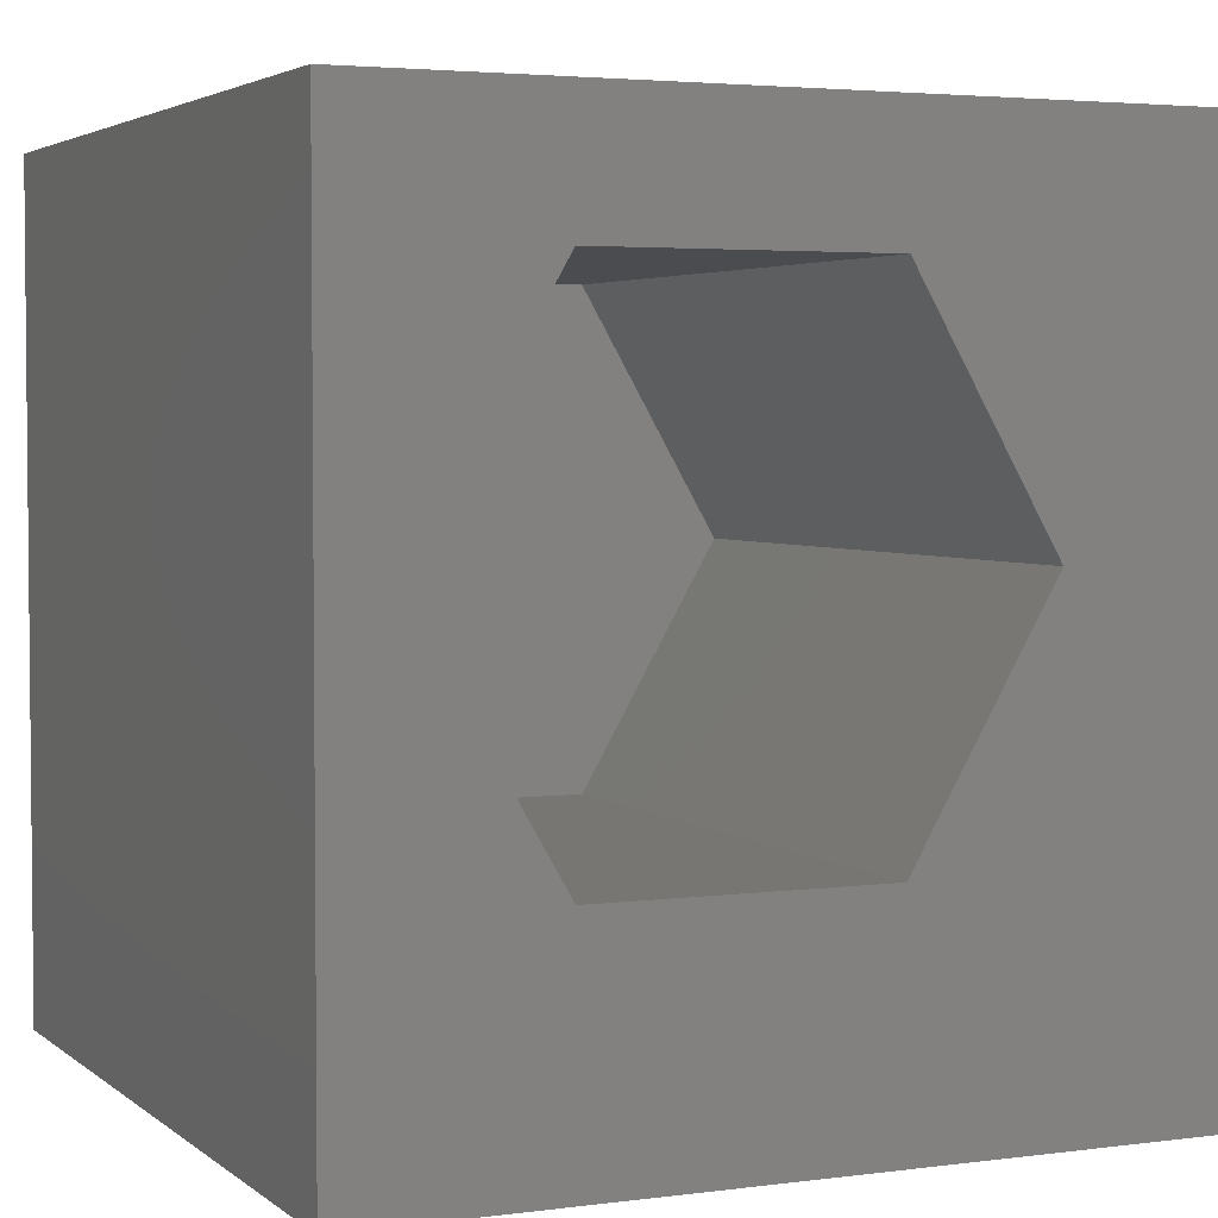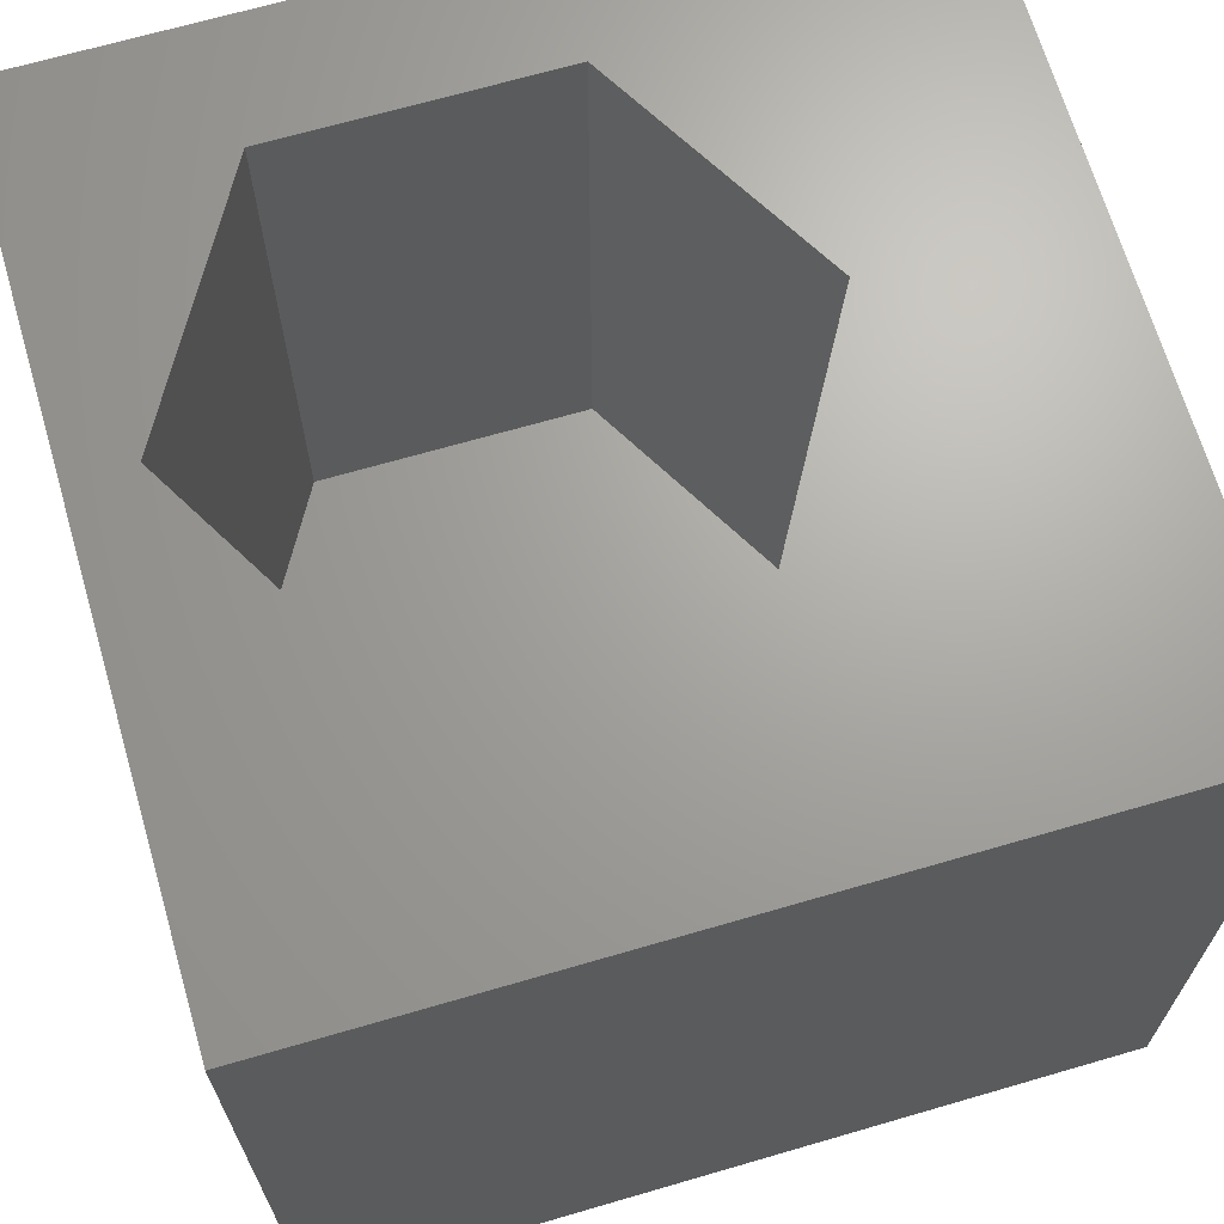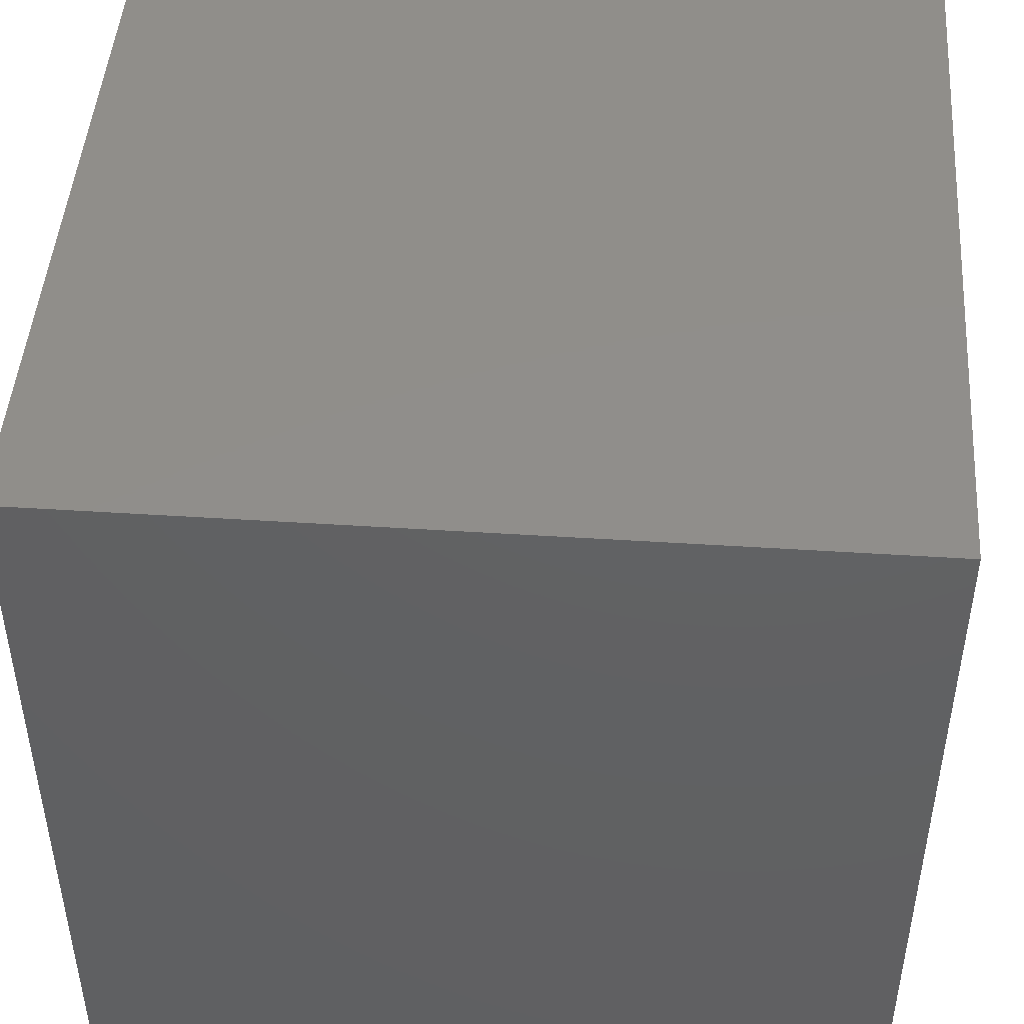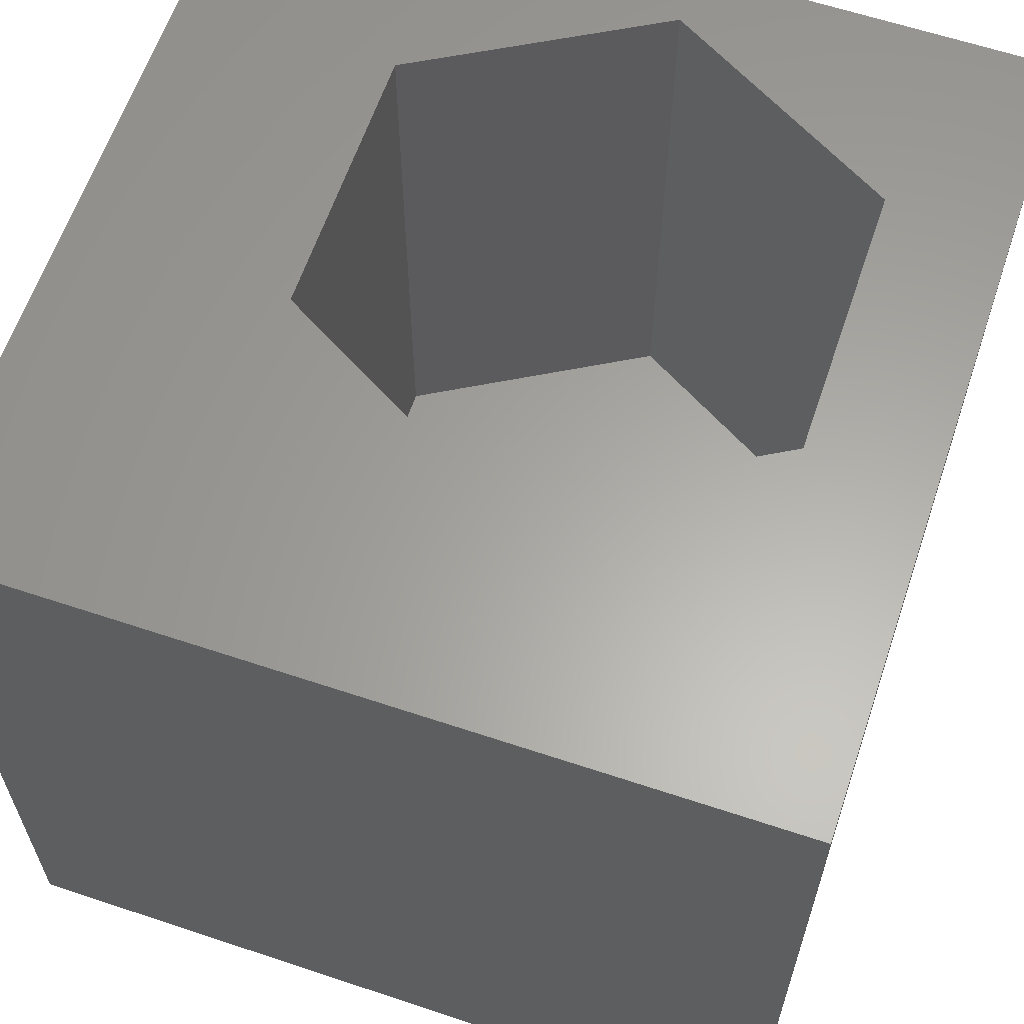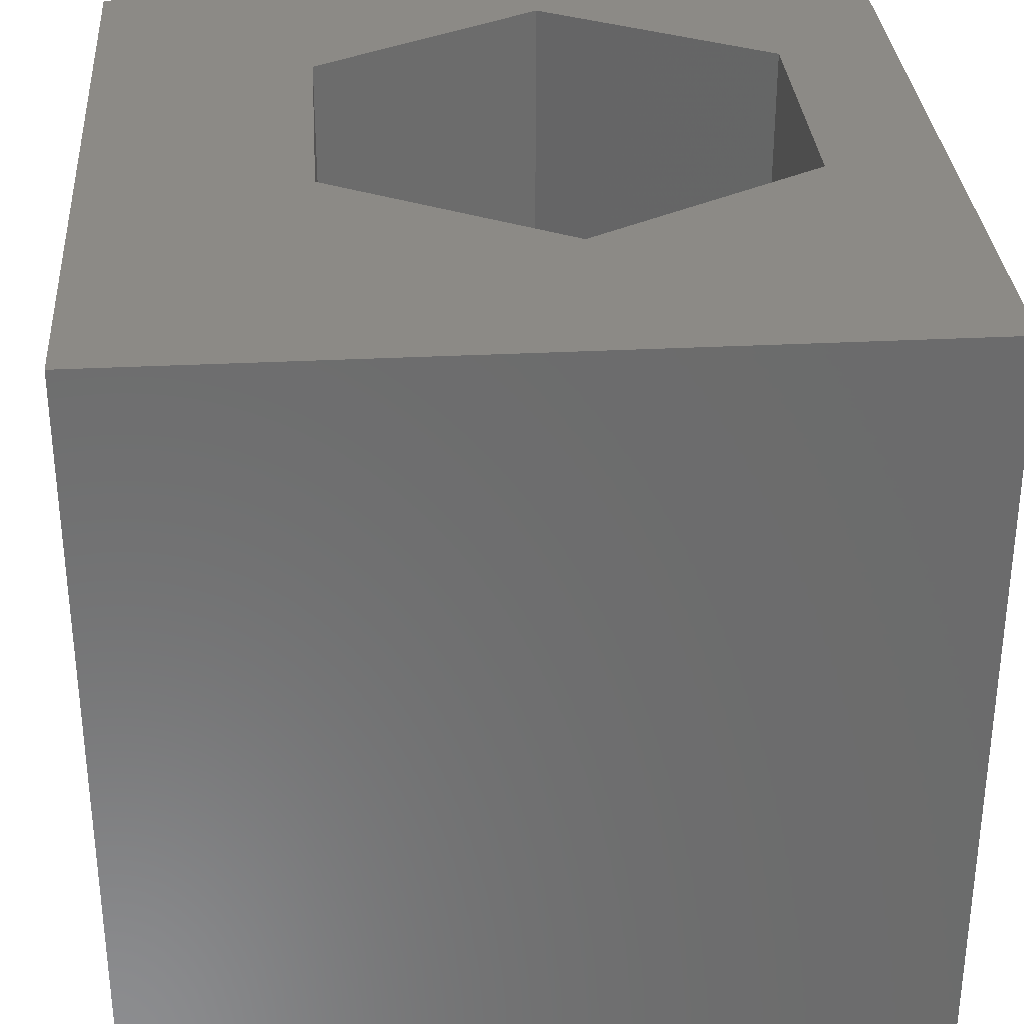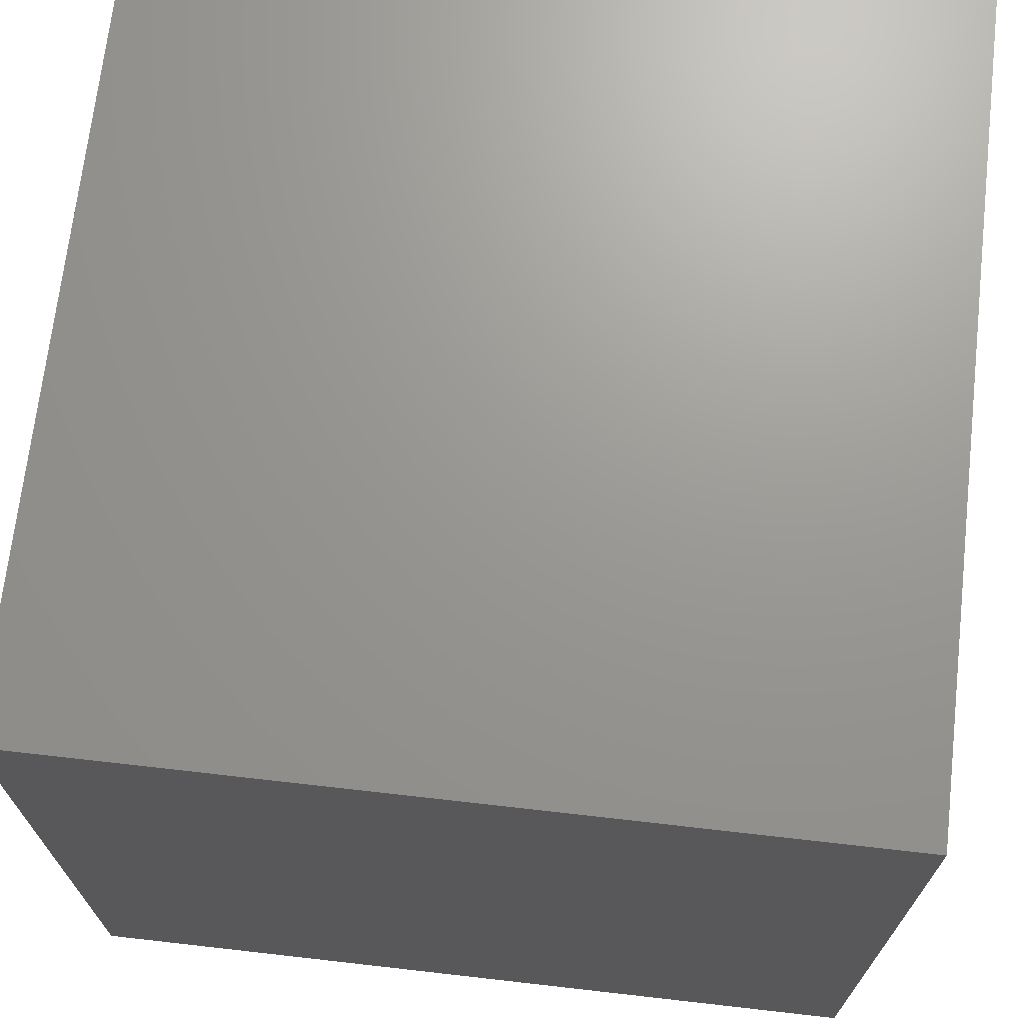
<metadata>
{"format":"stl","ext":"stl","renderer":"f3d","projection":"perspective","resolution":1024,"background":"white","views":[{"elev":3.5,"azim":-24.2,"up":"+Y"},{"elev":67.6,"azim":-16.3,"up":"+Z"},{"elev":46.7,"azim":94.2,"up":"+Y"},{"elev":62.1,"azim":108.7,"up":"+Z"},{"elev":32.0,"azim":85.9,"up":"+Z"},{"elev":69.9,"azim":96.5,"up":"+Y"}]}
</metadata>
<code>
# stl→obj: 20 verts, 36 faces
v 0 10 10
v 0 10 0
v 0 0 10
v 0 0 0
v 10 10 10
v 7.473 5.621 10
v 10 0 10
v 5.792 2.711 10
v 2.432 2.711 10
v 0.7513 5.621 10
v 2.432 8.532 10
v 5.792 8.532 10
v 10 10 0
v 10 0 0
v 0.7513 5.621 2.487
v 2.432 8.532 2.487
v 5.792 8.532 2.487
v 7.473 5.621 2.487
v 5.792 2.711 2.487
v 2.432 2.711 2.487
f 1 2 3
f 3 2 4
f 5 6 7
f 7 6 8
f 7 8 3
f 8 9 3
f 3 9 10
f 3 10 1
f 1 10 11
f 1 11 5
f 5 11 12
f 5 12 6
f 13 5 14
f 14 5 7
f 2 13 4
f 4 13 14
f 5 13 1
f 1 13 2
f 14 7 4
f 4 7 3
f 15 16 10
f 10 16 11
f 16 17 11
f 11 17 12
f 17 18 12
f 12 18 6
f 18 19 6
f 6 19 8
f 19 20 8
f 8 20 9
f 20 15 9
f 9 15 10
f 15 20 16
f 16 20 19
f 16 19 17
f 17 19 18

</code>
